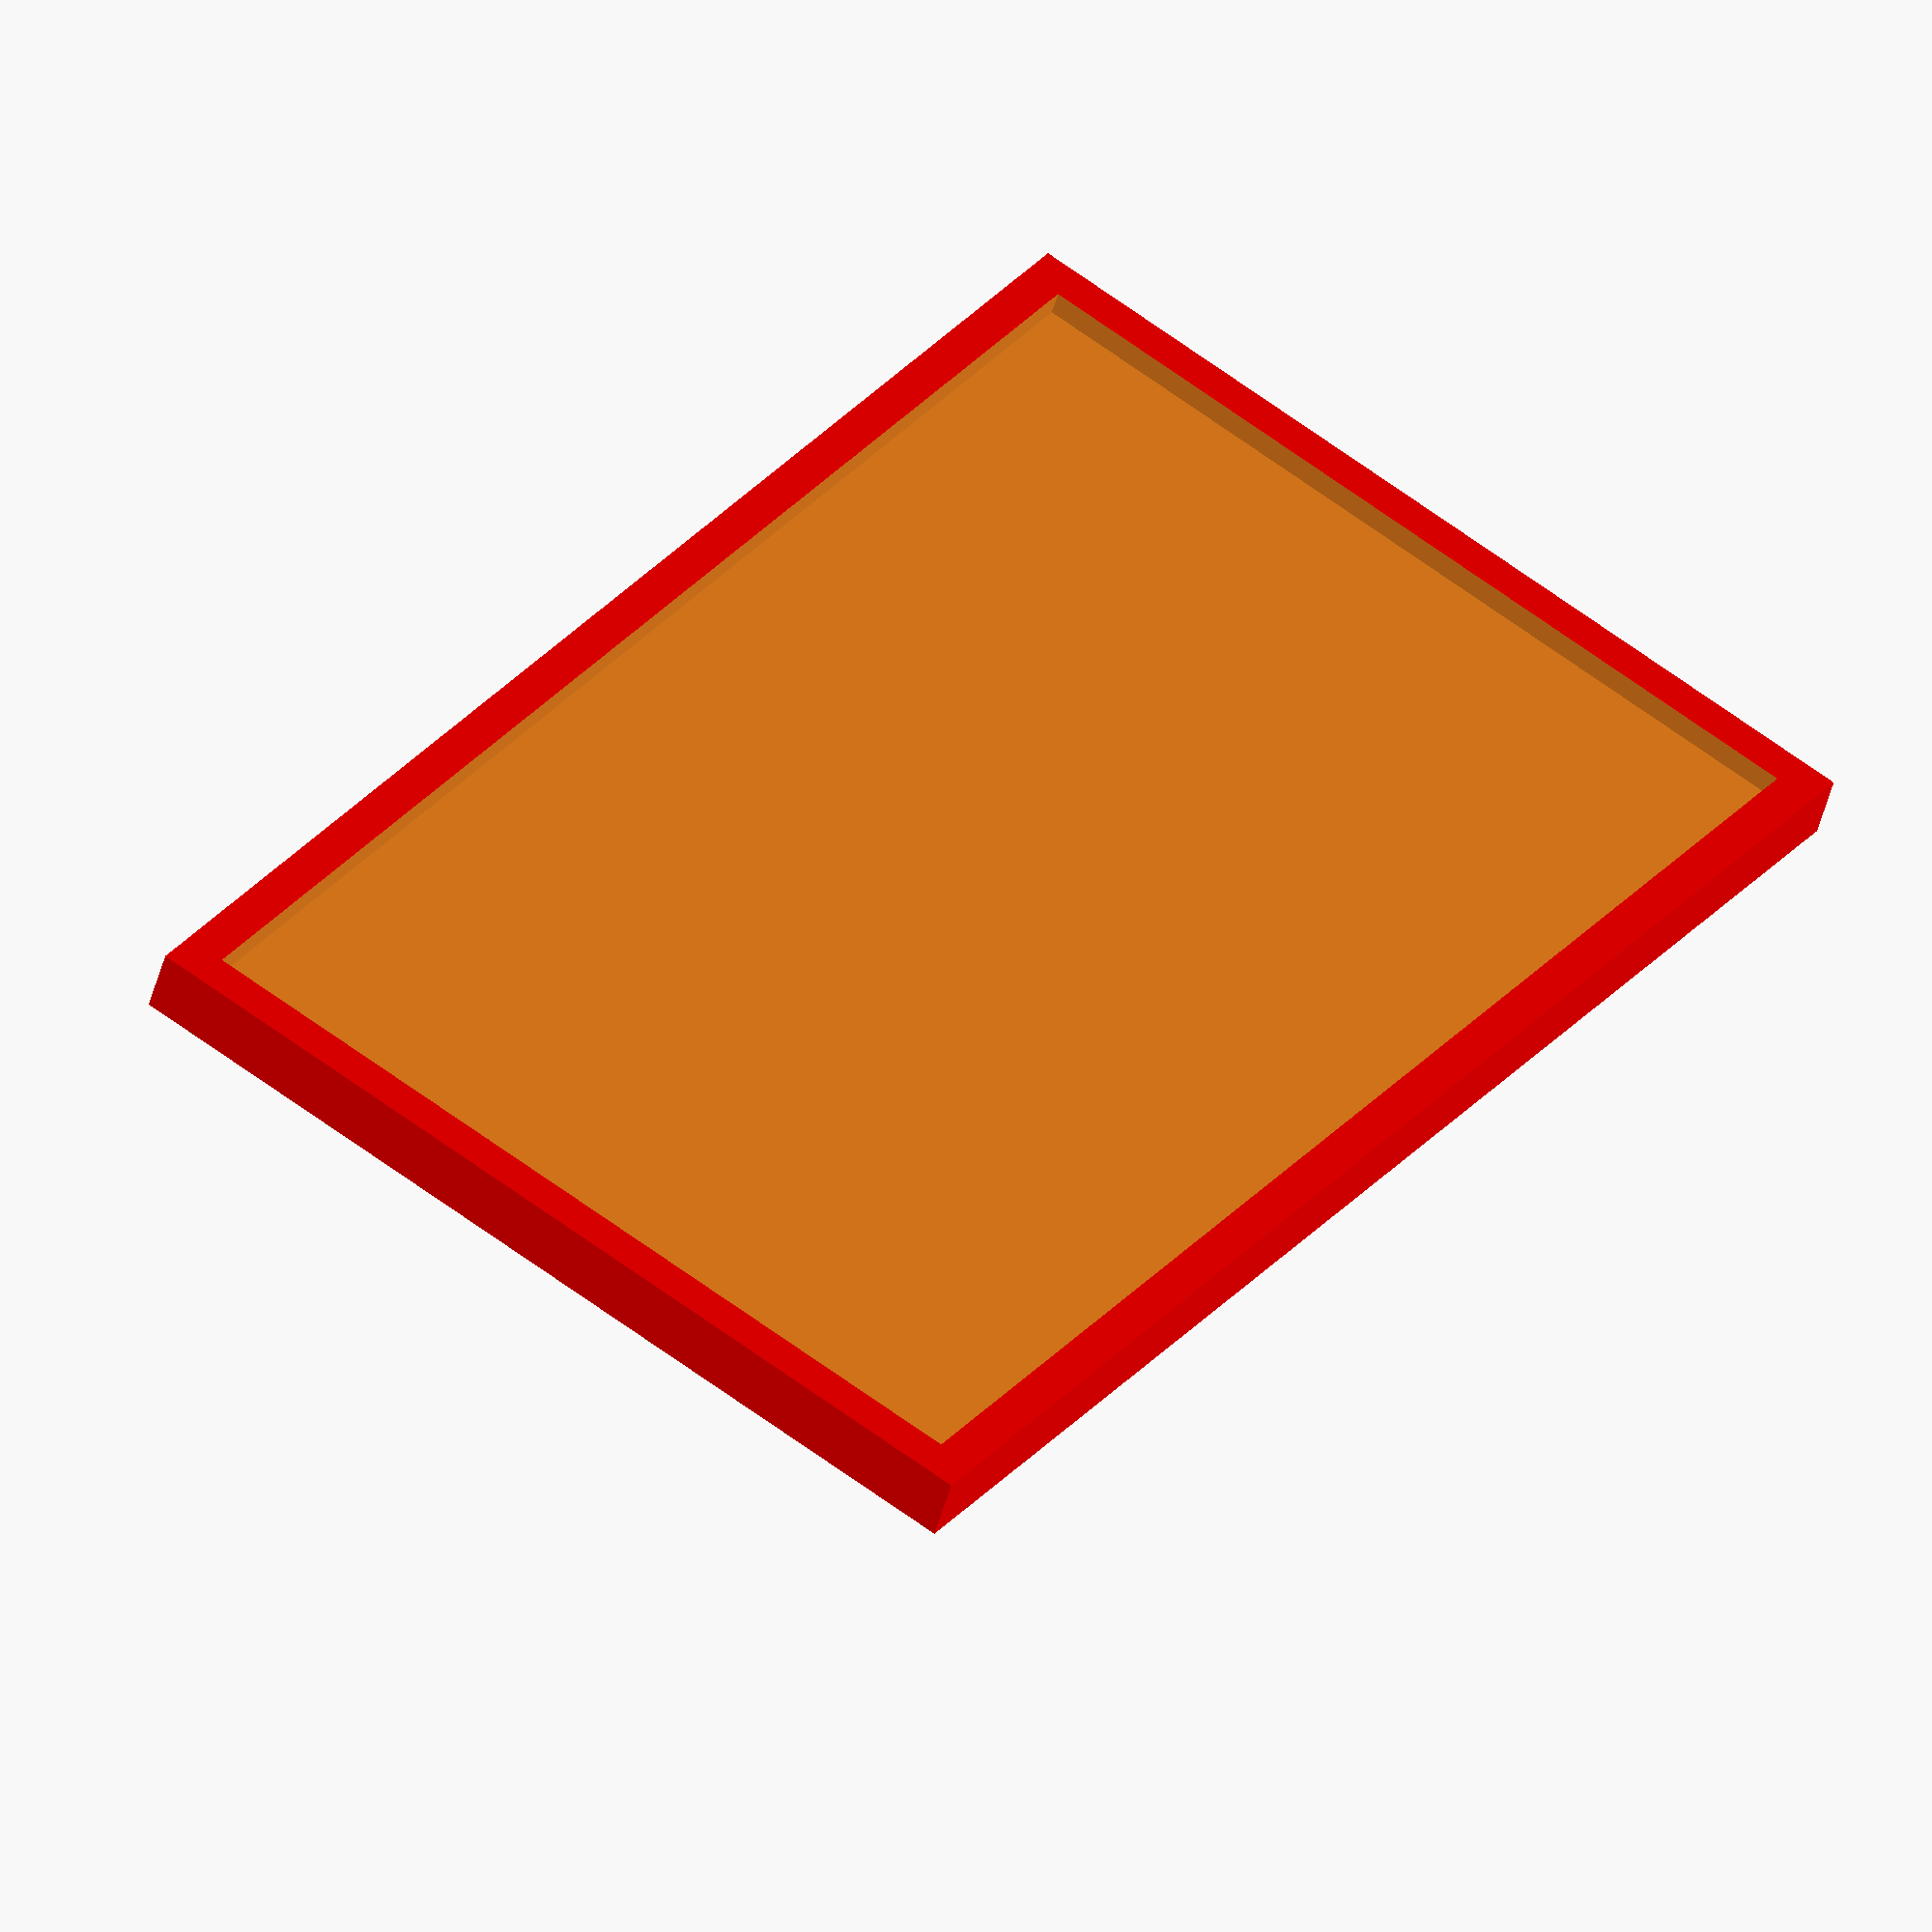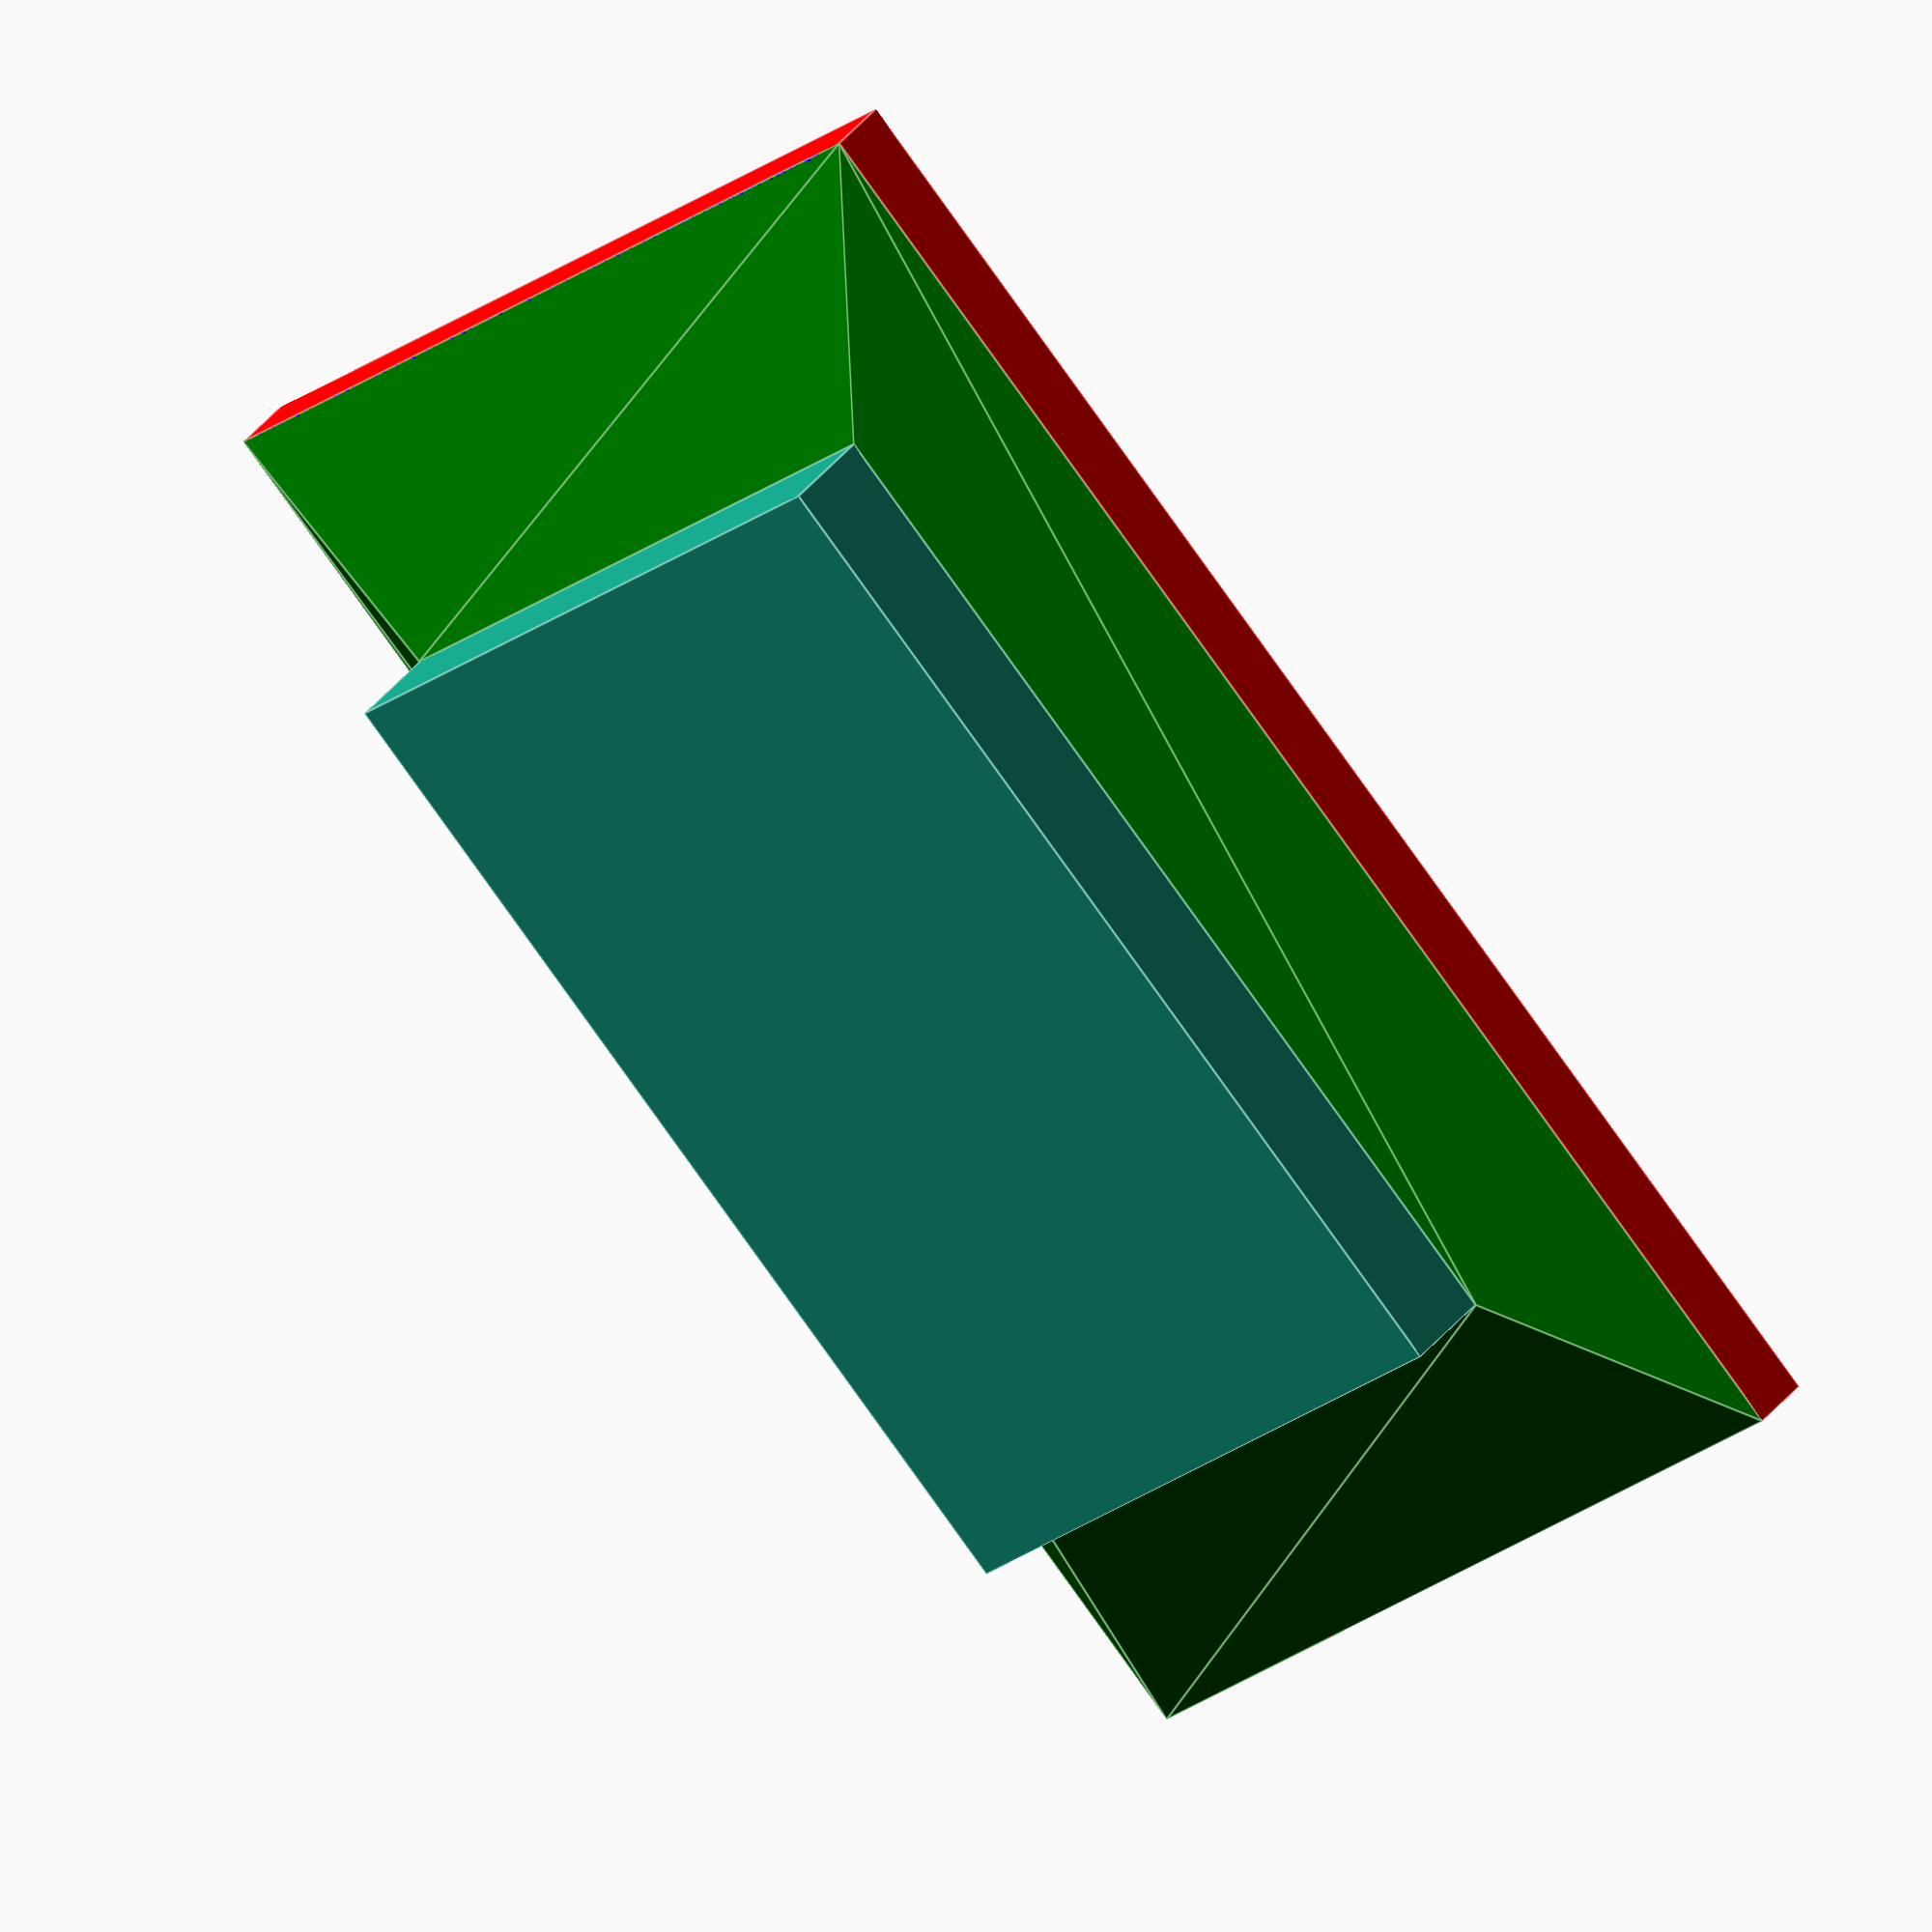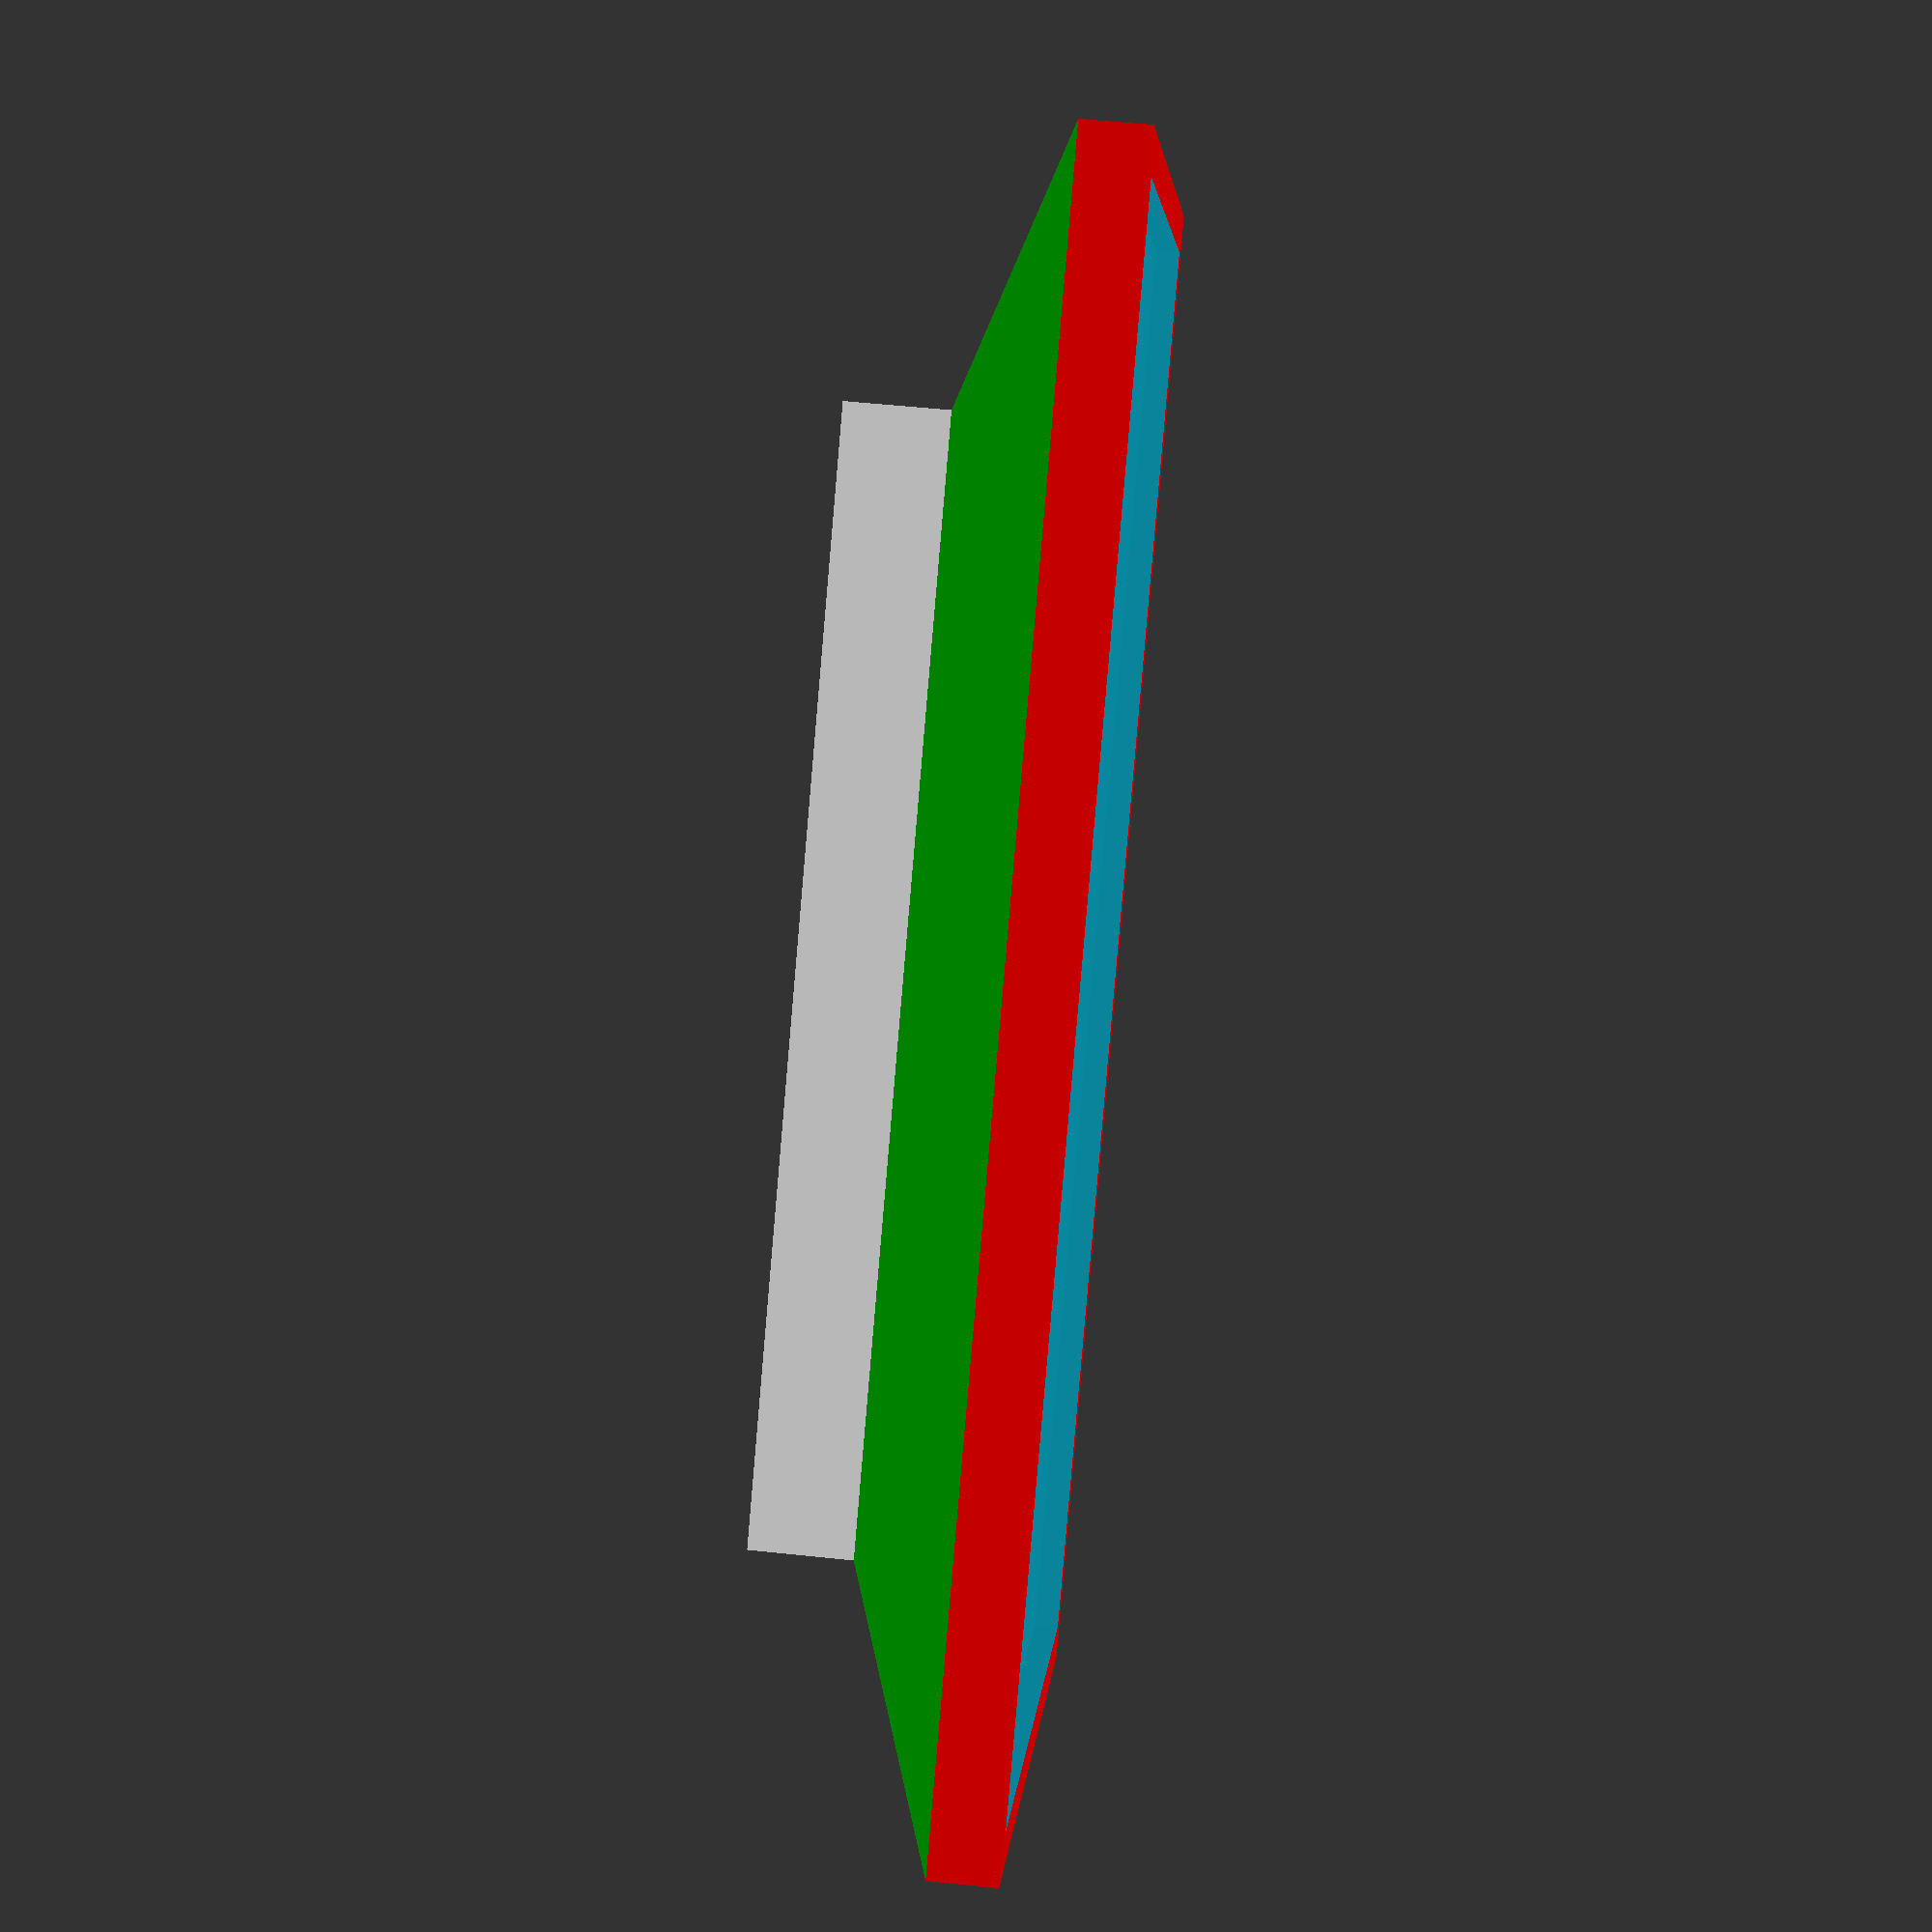
<openscad>
// Generated by SolidPython 1.1.1 on 2021-07-19 16:18:00


difference() {
	union() {
		translate(v = [32.0, 0, 0]) {
			translate(v = [0, 16.0, 0]) {
				cube(size = [128, 86, 12]);
			}
		}
		translate(v = [0, 0, 24]) {
			translate(v = [1, 0, 0]) {
				difference() {
					color(alpha = 1.0000000000, c = "red") {
						cube(size = [190.0, 118.0, 8]);
					}
					translate(v = [0, 0, 5]) {
						translate(v = [5, 0, 0]) {
							translate(v = [0, 5, 0]) {
								cube(size = [180.0, 108.0, 30.0]);
							}
						}
					}
				}
			}
		}
		rotate(a = [180, 0, 0]) {
			translate(v = [0, 0, -24]) {
				translate(v = [0, -118.0, 0]) {
					translate(v = [1, 0, 0]) {
						union() {
							color(alpha = 1.0000000000, c = "green") {
								polyhedron(faces = [[0, 1, 2, 3], [4, 5, 1, 0], [5, 6, 2, 1], [6, 7, 3, 2], [7, 4, 0, 3], [7, 6, 5, 4]], points = [[0, 0, 0], [190.0, 0, 0], [190.0, 118.0, 0], [0, 118.0, 0], [31.0, 16.0, 12], [159.0, 16.0, 12], [159.0, 102.0, 12], [31.0, 102.0, 12]]);
							}
						}
					}
				}
			}
		}
	}
	translate(v = [0, 4, 0]) {
		translate(v = [4, 0, 0]) {
			translate(v = [0, 0, 4]) {
				union() {
					translate(v = [30.0, 0, 0]) {
						translate(v = [0, 14.0, 0]) {
							cube(size = [124, 82, 8]);
						}
					}
					rotate(a = [180, 0, 0]) {
						translate(v = [0, 0, -20]) {
							translate(v = [0, -110.0, 0]) {
								translate(v = [1, 0, 0]) {
									union() {
										color(alpha = 1.0000000000, c = "blue") {
											polyhedron(faces = [[0, 1, 2, 3], [4, 5, 1, 0], [5, 6, 2, 1], [6, 7, 3, 2], [7, 4, 0, 3], [7, 6, 5, 4]], points = [[0, 0, 0], [186.0, 0, 0], [186.0, 114.0, 0], [0, 114.0, 0], [29.0, 14.0, 12], [153.0, 14.0, 12], [153.0, 96.0, 12], [29.0, 96.0, 12]]);
										}
									}
								}
							}
						}
					}
				}
			}
		}
	}
}
</openscad>
<views>
elev=228.1 azim=304.9 roll=194.5 proj=o view=solid
elev=321.9 azim=313.9 roll=213.3 proj=o view=edges
elev=125.6 azim=140.1 roll=263.6 proj=p view=wireframe
</views>
